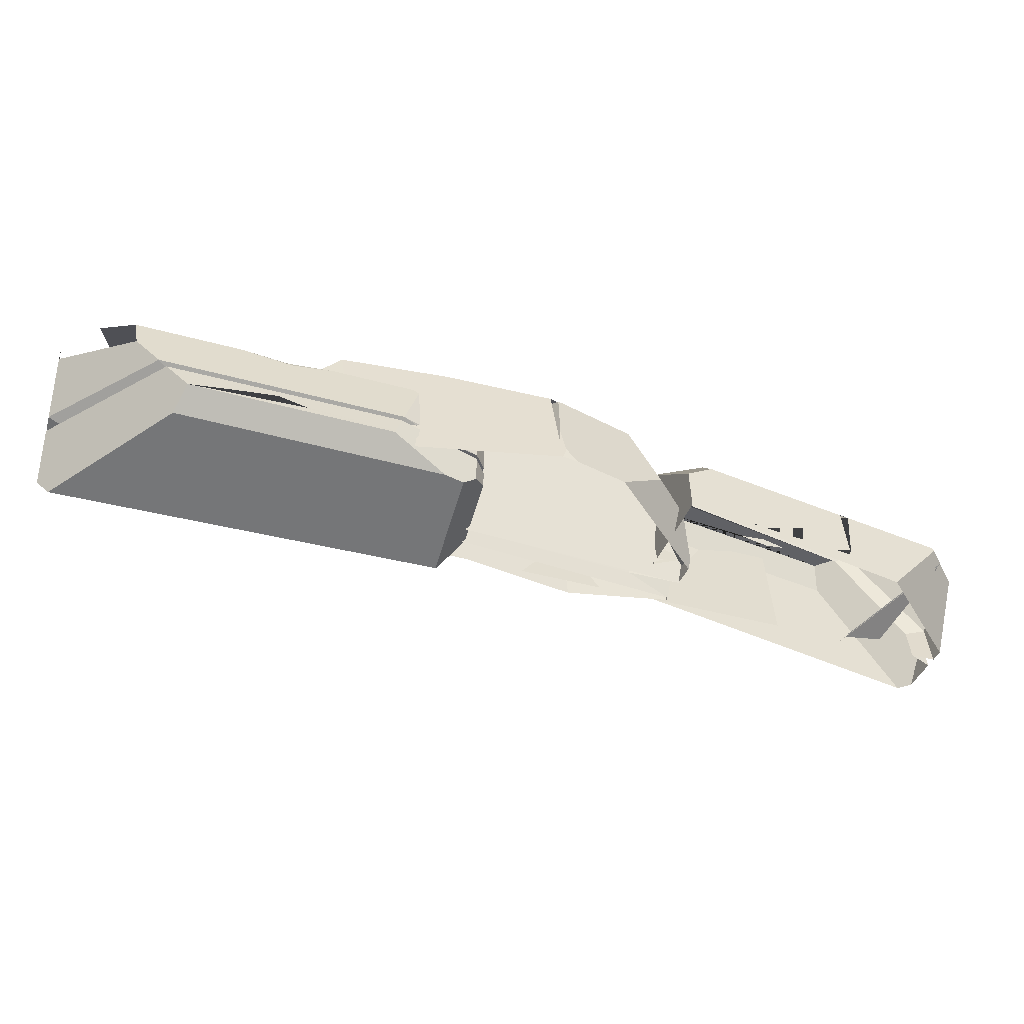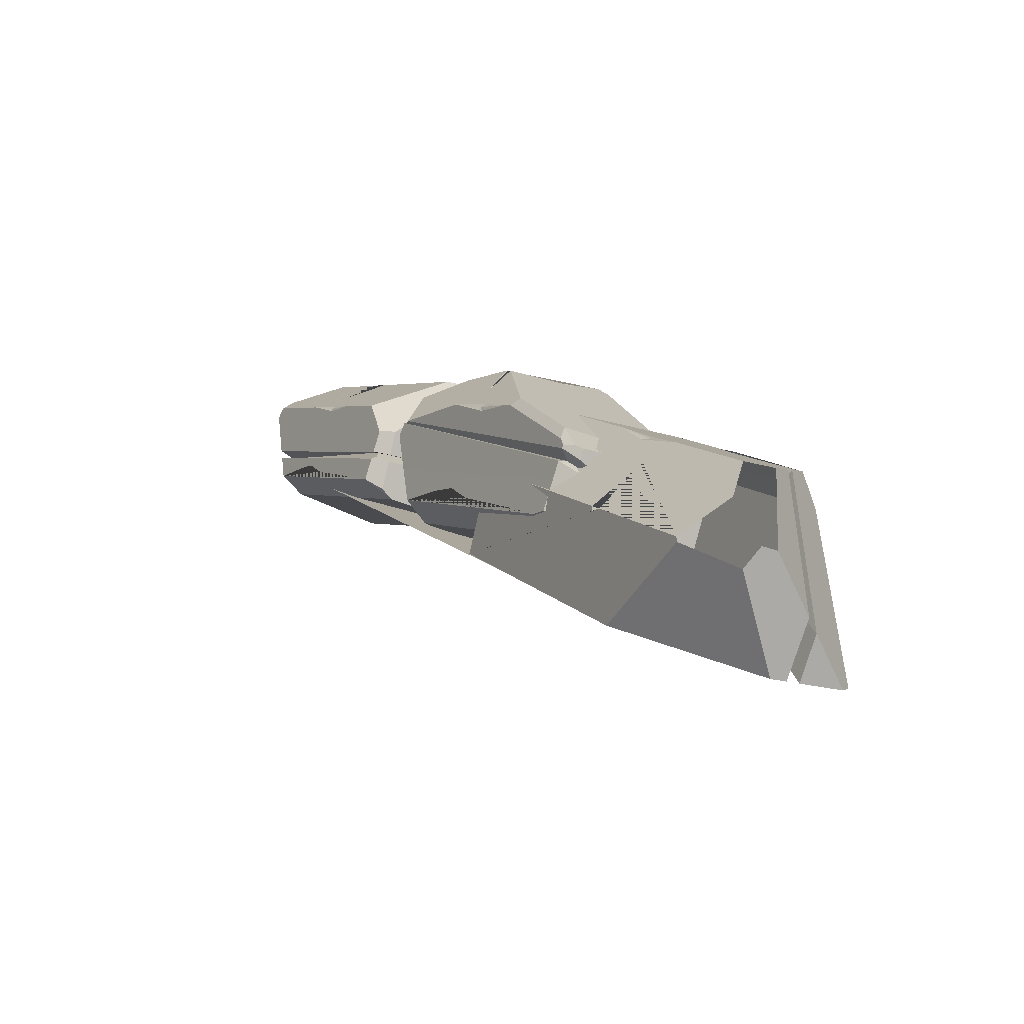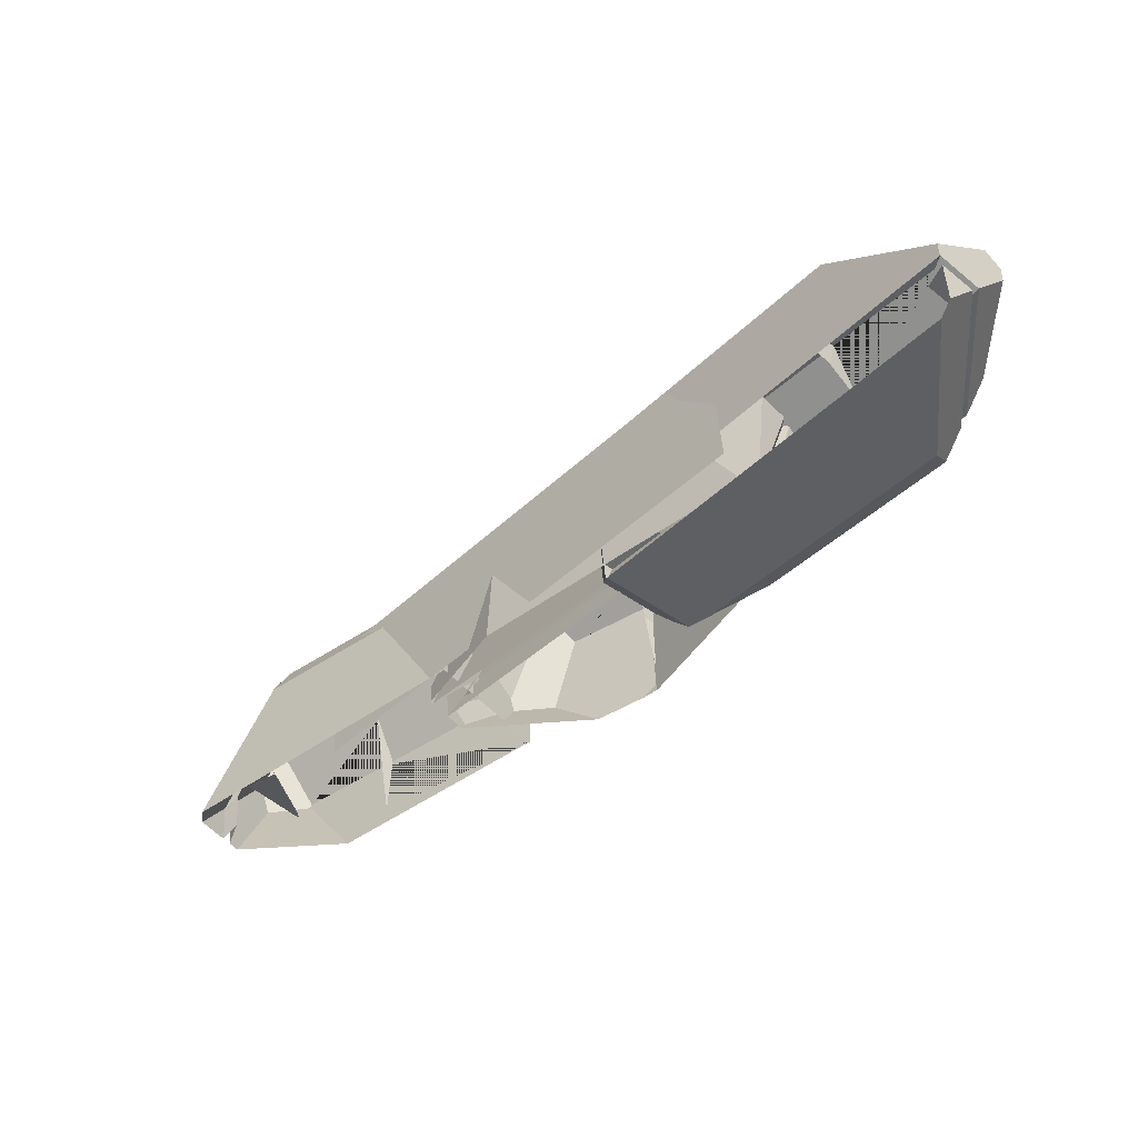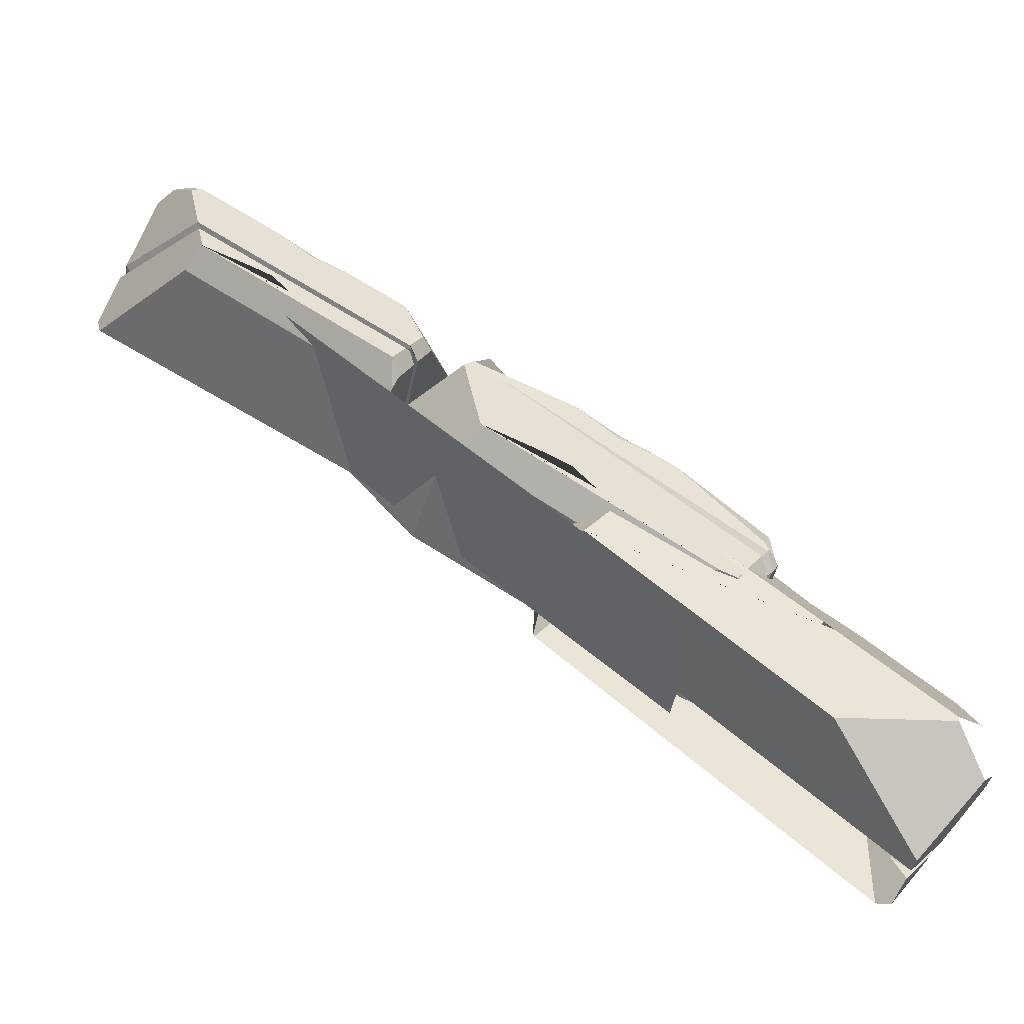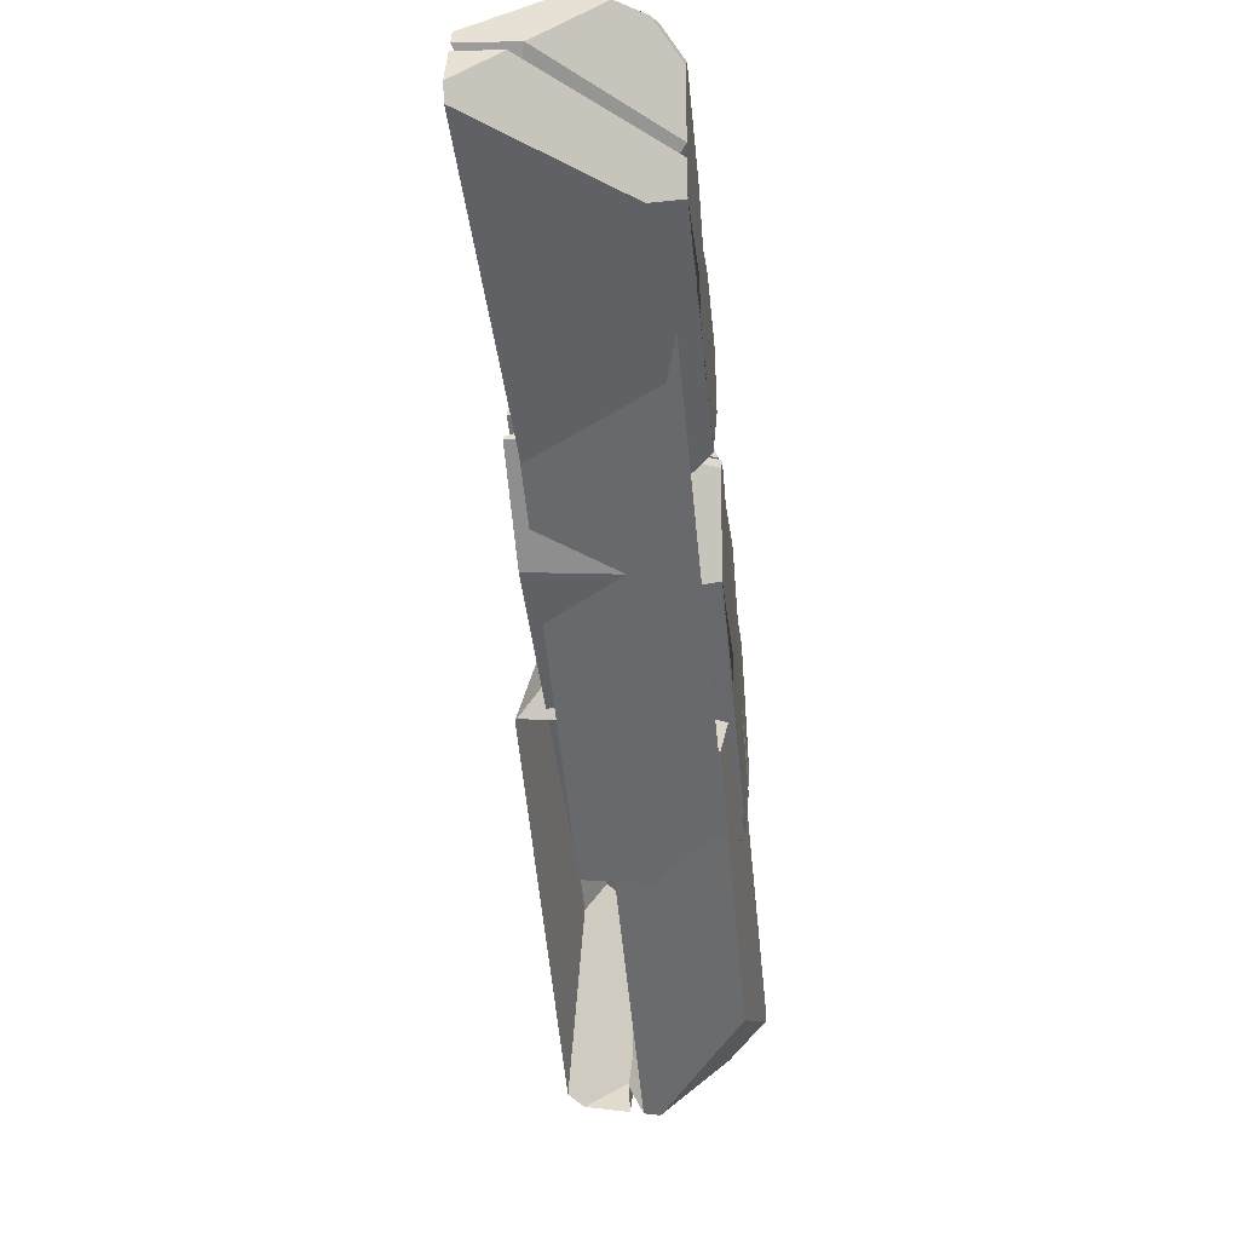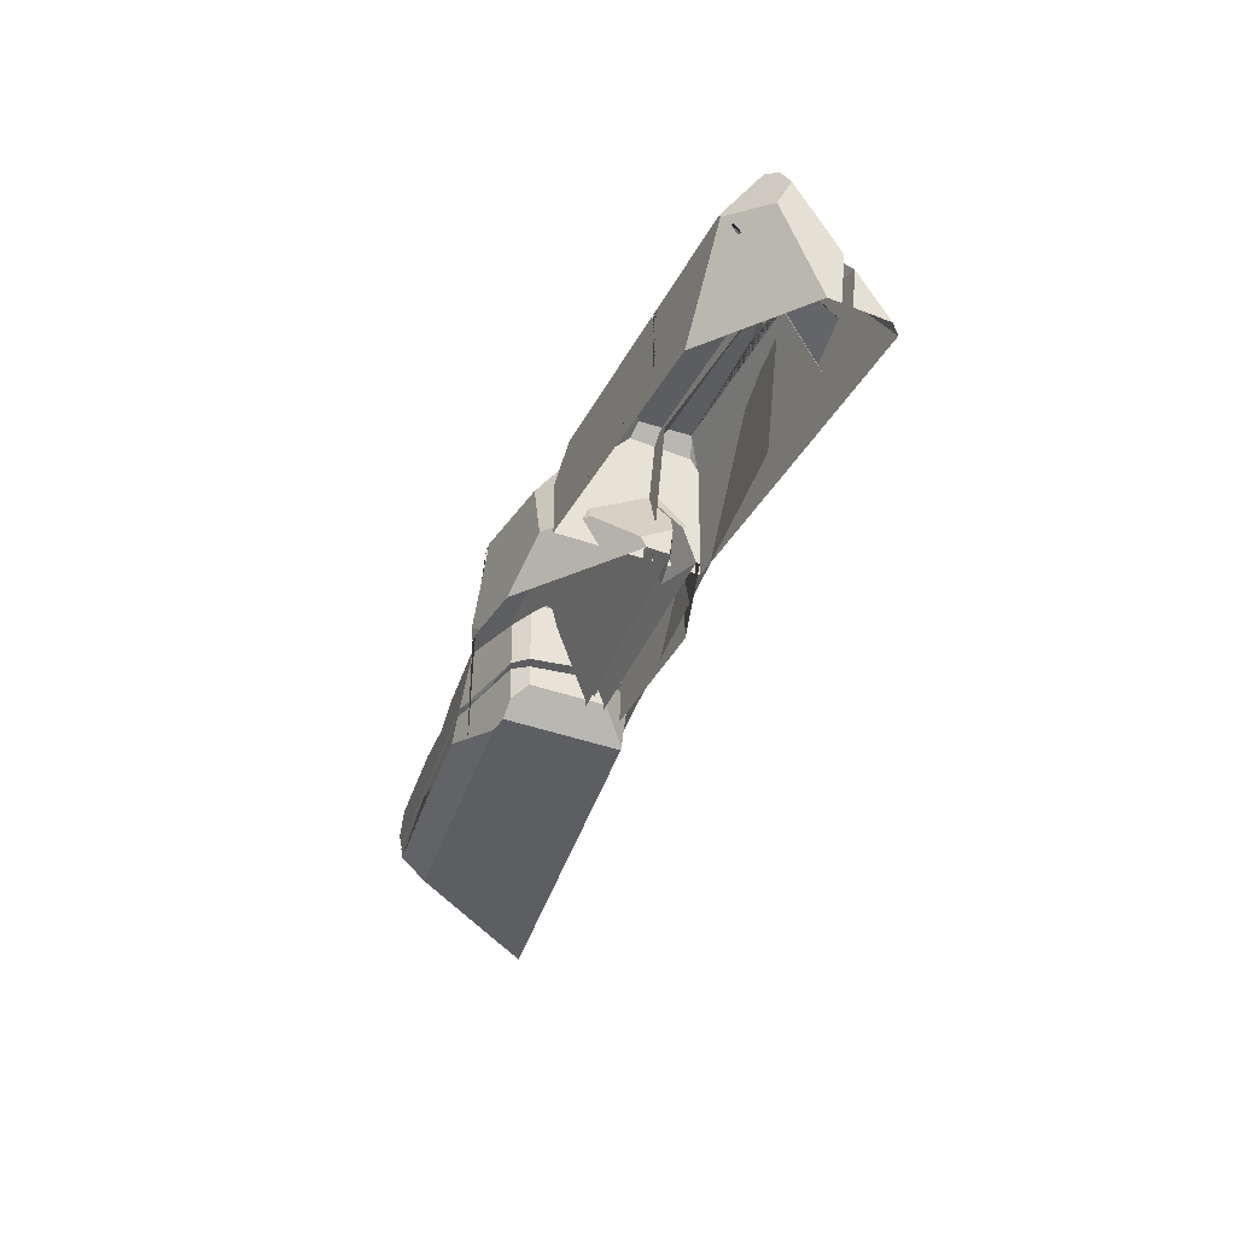
<metadata>
{"format":"obj","ext":"obj","renderer":"f3d","projection":"perspective","resolution":1024,"background":"white","views":[{"elev":-50.2,"azim":-55.6,"up":"+Y"},{"elev":-33.6,"azim":-121.0,"up":"+Z"},{"elev":-46.8,"azim":-173.2,"up":"+Y"},{"elev":-50.1,"azim":166.3,"up":"+Z"},{"elev":-15.4,"azim":97.4,"up":"+Z"},{"elev":-36.5,"azim":34.3,"up":"+Y"}]}
</metadata>
<code>
o GR2_Cube.016
v -126.2 26.18 23.7
v -114.1 26.18 33.7
v -125.9 29.79 23.43
v -113.9 29.79 33.43
v -111.5 26.88 33.86
v -111.6 26.88 33.89
v -111.5 26.86 33.86
v -111 26.99 35.8
v -111 26.99 35.79
v -112 26.79 35.26
v -111.9 27.96 38.59
v -112 26.71 35.04
v -112 26.57 34.67
v -111.9 27.95 38.68
v -112 26.8 35.15
v -111.9 28.03 38.58
v -112 26.79 35.14
v -130.5 26.41 25.58
v -131.6 25.14 19.27
v -129.1 29.79 20.73
v -131.8 25.52 18.99
v -131.8 27.44 18.75
v -129.3 30.07 23.61
v -129 30.07 23.82
v -129.9 29.19 24.85
v -129.8 26.52 26.2
v -129.1 26.3 26.77
v -132.3 26.78 24.09
v -131.8 26.68 18.84
v -132.5 26.7 19.71
v -132.4 27.04 23.9
v -131.8 27.02 18.8
v -132.7 27.02 19.9
v -131.9 26.82 24
v -123.5 27.07 26.26
v -131.4 26.68 19.45
v -132.1 26.7 20.28
v -124.7 30.08 27.35
v -126.5 28.74 28.48
v -133.1 29.05 20.24
v -132.2 30.05 21.1
v -132.2 30.07 21.22
v -129.2 29.53 23.8
v -128 29.85 22.33
v -131.8 26.08 24.58
v -131.5 25.56 23.88
v -129.8 26.34 26.12
v -129.7 26.39 25.95
v -128.4 28.73 26.95
v -129.4 28.69 25.98
v -130.5 28.73 25.19
v -129.3 28.79 26.02
v -129.3 28.58 26.15
v -127.1 26.18 28.4
v -126.9 26.82 28.46
v -126.8 27.05 28.48
v -125.9 26.98 28.76
v -126.4 28.6 28.62
v -125.3 25.57 28.93
v -127.1 26.09 28.4
v -133.5 28.37 20.72
v -133.5 28.8 20.7
v -132.9 27.8 23.37
v -133.2 29.27 21.93
v -133 28.73 23.2
v -123 29.82 25.94
v -123.7 28.79 29.04
v -124.2 30.06 27.51
v -122.8 25.2 26.78
v -124.8 25.56 29.2
v -124.4 26.88 29.41
v -123.9 26.81 29.29
v -123.9 27.05 29.29
v -124.4 27.06 29.41
v -124.4 28.27 29.42
v -123.9 28.51 29.29
v -123.9 26.24 29.29
v -124.4 25.95 29.39
v -122.6 26.77 27.64
v -122.7 26.75 26.67
v -122.7 26.88 26.76
v -122.6 27.04 26.64
v -122.6 27.04 27.61
v -122.7 27.05 26.74
v -122.4 28.55 27.47
v -122.5 29.15 26.45
v -122.8 25.24 26.81
v -122.6 26 27.71
v -121.7 30.14 28.49
v -118 25.82 32.76
v -123.3 29.53 30.93
v -122.6 30.17 28.05
v -123.2 30.11 27.38
v -119.9 30.18 30.24
v -127.9 26.03 25.76
v -117.7 25.82 32.24
v -127.7 29.67 25.37
v -127.3 30.06 25.55
v -127.8 30.07 26.27
v -123.4 28.32 31.43
v -120.1 30.16 29.09
v -119.7 29.37 28.85
v -122.4 30.09 27.94
v -122.4 29.94 28.04
v -125.1 30.13 29.12
v -123.9 30.06 29.87
v -122.7 30.17 30.64
v -124.1 30 29.88
v -124 30.1 29.66
v -121.9 25.9 32.94
v -123.5 29.04 31.72
v -123.5 28.32 31.77
v -121.3 28.99 32.83
v -120.6 26.99 33.46
v -123.3 25.93 32.24
v -127 26.01 24.37
v -126.6 26 24.52
v -126.5 30.06 25.07
v -126.9 30.05 24.93
v -127.3 29.63 24.73
v -124.9 29.29 25.55
v -126.4 30.06 25.1
v -119.4 28.94 29.06
v -119.2 25.85 29.19
v -117.3 25.81 31.55
v -117.3 26.43 31.56
v -128.3 26.04 26.43
v -128.2 29.72 26.09
v -128 29.88 26.22
v -123.7 26.74 31.86
v -123.7 25.94 31.97
v -123.7 28.32 31.66
v -123.7 29.05 31.58
v -123.7 26.25 32.06
v -123.6 27.26 31.86
v -125.5 30.13 28.89
v -127.7 30.07 26.52
v -125.6 29.9 29.13
v -127.9 30.05 26.76
v -127.9 29.69 25.6
v -127.7 29.13 25.43
v -127.6 30.07 25.95
v -127.1 26.01 24.46
v -117.4 25.81 31.63
v -117.7 25.85 32.23
v -128 29.7 25.85
v -127.8 28.52 25.49
v -127.8 30.07 26.2
v -127.2 26.01 24.74
v -117.7 25.82 32.22
v -118.9 27.22 31.45
v -127.8 29.47 25.74
v -127.6 28.75 25.51
v -127.6 29.8 26.05
v -127.1 26.29 24.76
v -118.7 26.09 31.08
v -118.9 27.22 31.45
v -118.1 26.08 32.9
v -117.6 26.57 32.16
v -118 27.71 31.75
v -119.6 30.2 31.5
v -119.2 26.89 33.36
v -120.4 29.9 32.43
v -117.5 26.79 31.85
v -117.9 27.24 31.92
v -119.9 30.13 31.79
v -117.8 27.05 31.93
v -117.5 26.73 31.94
v -119.9 30.21 31.76
v -117.8 26.41 32.42
v -117.8 27.14 31.96
v -120 30.12 31.84
v -117.8 27.13 31.96
v -127.5 26.02 27.2
v -113.5 30.28 34.05
v -109.7 25.94 35.62
v -119.8 26.24 34.01
v -117.8 26.21 30.73
v -113.8 26.04 37.67
v -109.6 25.93 36.05
v -110.4 25.94 37.44
v -114.9 28.45 36.95
v -115.1 28.45 36.81
v -114.7 29.66 36.06
v -114.2 30.31 33.71
v -114.7 30.26 33.18
v -112 30.3 35.29
v -118.5 26.22 31.84
v -110.1 25.94 36.89
v -110 27.08 36.81
v -111.9 30.3 35.59
v -118.6 26.22 32.04
v -110.2 25.94 37.14
v -110.1 27.39 37.02
v -112.2 30.01 35.26
v -118 26.44 32.39
v -110.5 26.19 36.6
v -110.5 27.28 36.51
v -117.9 29.95 32.08
v -119.8 27.74 34
v -119.1 28.4 34.43
v -117.9 30.25 33.59
v -117.9 29.79 30.87
v -117.7 30.22 31.18
v -118.2 30.12 31.73
v -118.3 29.84 31.54
v -118 30.23 31.69
v -118.4 29.85 31.71
v -118.1 30.23 31.85
v -118.2 30.13 31.82
v -118.5 30.24 32.36
v -118.8 29.89 32.29
v -110.9 28.18 38.43
v -112.2 28.37 38.59
v -110.7 29 38.09
v -112.3 28.48 38.56
v -114.8 28.45 36.47
v -115.1 26.6 36.88
v -112.2 30.29 34.51
v -111.8 29.51 34.31
v -117.8 29.44 30.69
v -117.8 29.48 30.71
v -117.7 30.22 31.18
v -114.1 30.23 33.62
v -114 30.08 33.7
v -116.2 30.27 34.62
v -115.2 30.19 35.21
v -114.3 30.3 35.81
v -115.4 30.13 35.22
v -115.3 30.24 35.04
v -111.9 30.32 37.26
v -111.6 30.32 37.06
v -111.1 29.69 37.9
v -111.5 29.83 37.92
f 1 2 4 3
f 5 7 6
f 10 8 9 12
f 16 15 8 11
f 8 15 17 9
f 11 10 12 13 14
f 11 8 10
f 40 41 20 22
f 38 39 58 75 76 67 68
f 29 21 30
f 18 47 48
f 36 29 30 37
f 66 68 67 85 86
f 34 37 30 28
f 60 45 46 59
f 23 25 43
f 83 85 67 76 73
f 24 44 43
f 32 36 37 33
f 31 33 37 34
f 55 57 34 28
f 57 56 31 34
f 26 18 48
f 43 44 23
f 43 25 24
f 28 30 21 19 46 45
f 54 27 47 18 45 60
f 48 47 27
f 48 27 26
f 49 52 50
f 50 52 51
f 51 53 50
f 50 53 49
f 63 61 33 31
f 35 84 83 73 74 57
f 55 54 60 59 70 78 71
f 45 18 26 27 54 55 28
f 88 79 72 77
f 42 64 65 51 52 49 39 38 24 25 23
f 56 58 39 49 53 51 65 63 31
f 22 32 33 61 62 40
f 70 69 87 88 77 78
f 66 20 41 42 23 44 24 38 68
f 19 69 70 59 46
f 75 74 73 76
f 71 78 77 72
f 32 22 20 66 86 82
f 79 80 81
f 82 83 84
f 85 83 82 86
f 87 80 79 88
f 79 81 35 57 71 72
f 56 74 75 58
f 57 55 71
f 56 57 74
f 89 103 104
f 122 101 102 121
f 111 91 100 112
f 132 130 100
f 92 89 104
f 161 160 94
f 149 95 147
f 125 124 123 126
f 118 93 103 89 101 122
f 104 103 93
f 104 93 92
f 105 108 106
f 106 108 107
f 107 109 106
f 106 109 105
f 170 145 159
f 131 115 134
f 139 138 136 137
f 158 162 114 110 90
f 118 122 121 117 116 120 119
f 97 98 119 120
f 101 89 92 93 118 119 98 94
f 124 117 121 102 123
f 111 112 135 134 115 110 114 113
f 100 91 133 132
f 100 130 135 112
f 146 128 129 99 148
f 141 140 97
f 130 132 133 138 139 174 131 134 135
f 129 139 137 99
f 148 99 137 136 105 109 107 172
f 162 158 170 172 163
f 116 143 141 97 120
f 97 140 142 98
f 153 152 140 141
f 160 161 169 168 164
f 155 149 147 153
f 152 146 148 154
f 95 127 128 146 147
f 96 150 145
f 172 170 159 173 171
f 143 155 153 141
f 147 146 152 153
f 140 152 154 142
f 165 151 157 167
f 172 171 151 166
f 156 155 153 152 154 166 151 157
f 151 171 173 157
f 166 165 167 168 169
f 146 148 172 170 145 150 149 147
f 144 143 141 140 142 169 168
f 156 144 168 167 157
f 142 154 166 169
f 166 151 165
f 144 125 126 164 168
f 113 163 172 107 108 105 136 138 133 91 111
f 114 162 163 113
f 154 148 172 166
f 98 142 169 161 94
f 94 160 164 126 123 102 101
f 150 156 157 173 159 145
f 90 96 145 170 158
f 174 139 129 128 127
f 219 175 185 186 204 207 187
f 213 214 179 181
f 189 180 190
f 175 224 225
f 197 189 190 198
f 195 198 190 187
f 223 219 220 221 222
f 182 184 217
f 183 218 217
f 193 197 198 194
f 191 194 198 195
f 205 199 195 187 207
f 214 213 215 233 234 216
f 209 211 202 226 230 228 231 232 191
f 201 202 211 212 200
f 199 210 209 191 195
f 196 192 208 210 199
f 192 177 200 212 208
f 188 196 199 205 206
f 205 207 204 203 206
f 208 212 211 209 210
f 185 175 225
f 216 234 231 228 229 226 202 201 183 184 182
f 217 218 182
f 177 179 214 216 182 218 183 201 200
f 181 193 194 215 213
f 217 184 183
f 204 223 222 203
f 178 188 206 203 222 221
f 176 178 221 220
f 187 190 180 176 220 219
f 204 186 224 175 219 223
f 225 224 186
f 225 186 185
f 226 229 227
f 227 229 228
f 228 230 227
f 227 230 226
f 233 232 231 234
f 232 233 215 194 191

</code>
